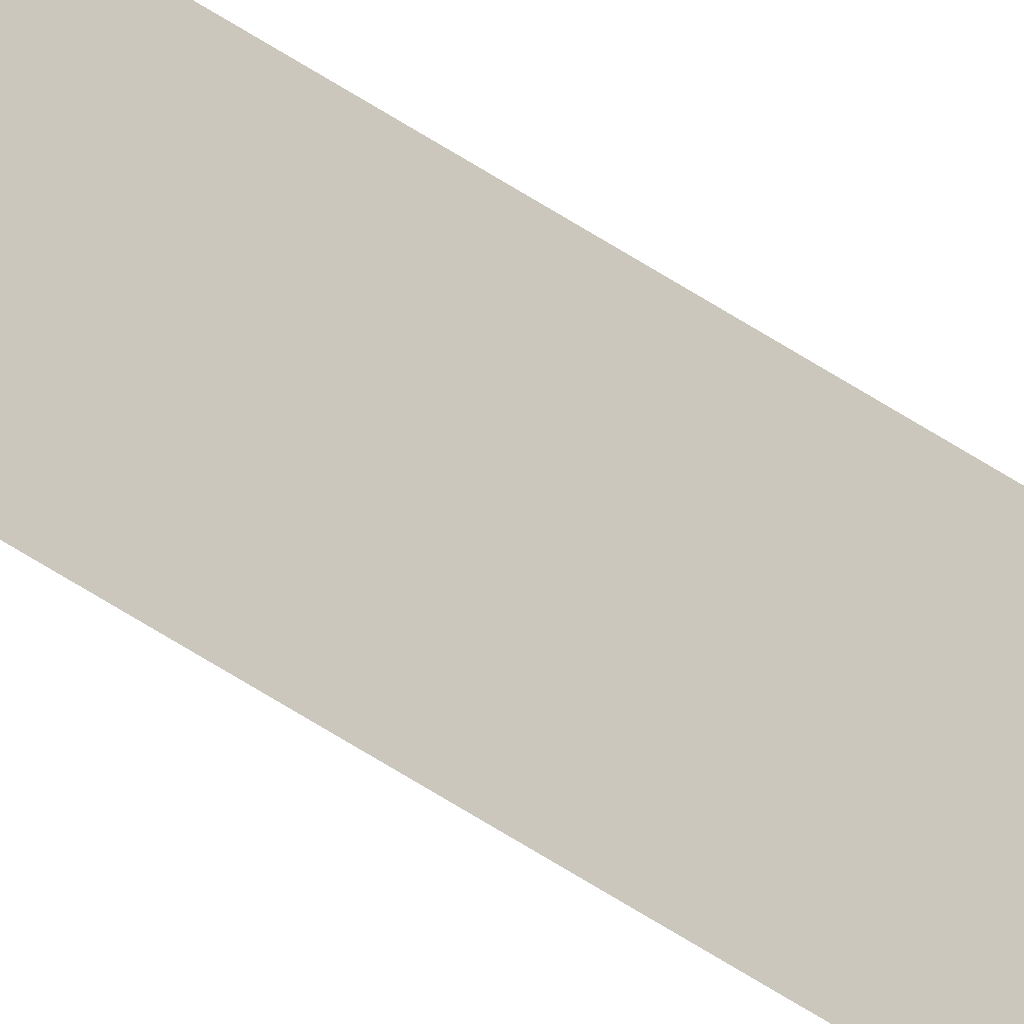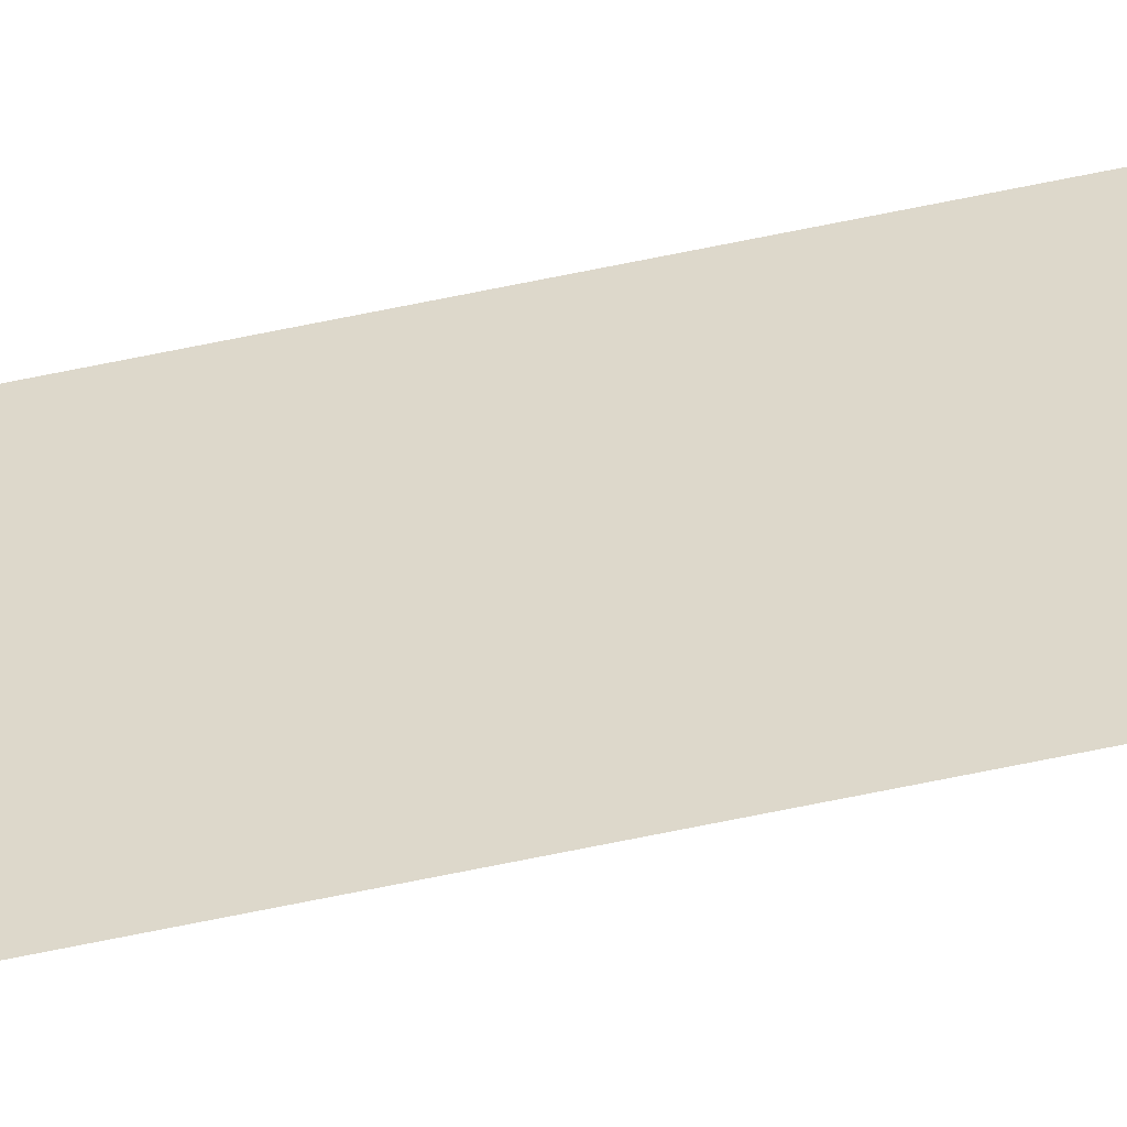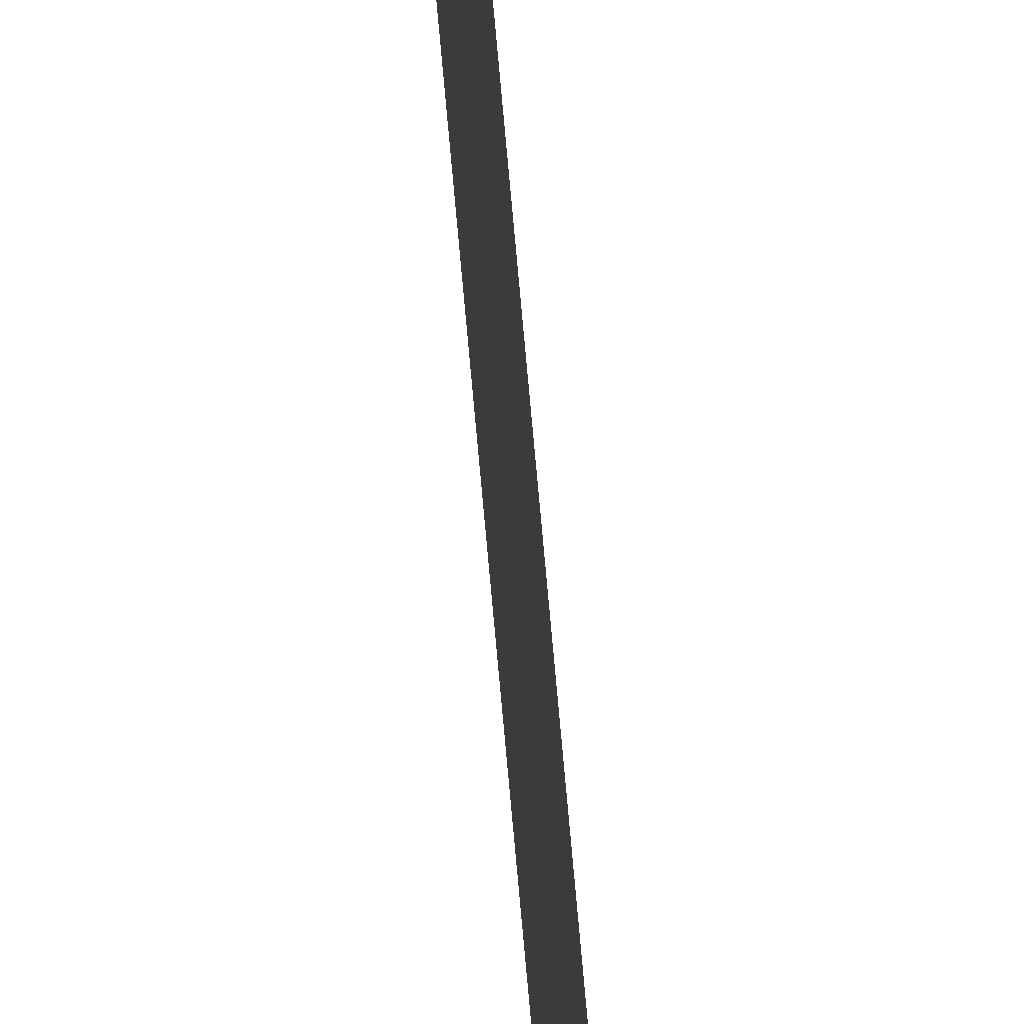
<metadata>
{"format":"obj","ext":"obj","renderer":"f3d","projection":"perspective","resolution":1024,"background":"white","views":[{"elev":-33.1,"azim":43.1,"up":"+Z"},{"elev":-47.6,"azim":-75.4,"up":"+Z"},{"elev":38.4,"azim":-3.3,"up":"+Z"}]}
</metadata>
<code>
v 13.79 25.75 -55.57
v 13.79 30.75 -55.57
v 13.79 25.75 -55.59
v 13.79 30.75 -55.59
v 13.79 25.75 -55.59
v 13.79 30.75 -55.59
v 13.79 25.75 -55.57
v 13.79 30.75 -55.57
f 1 2 3
f 3 2 4
f 5 6 7
f 7 6 8

</code>
